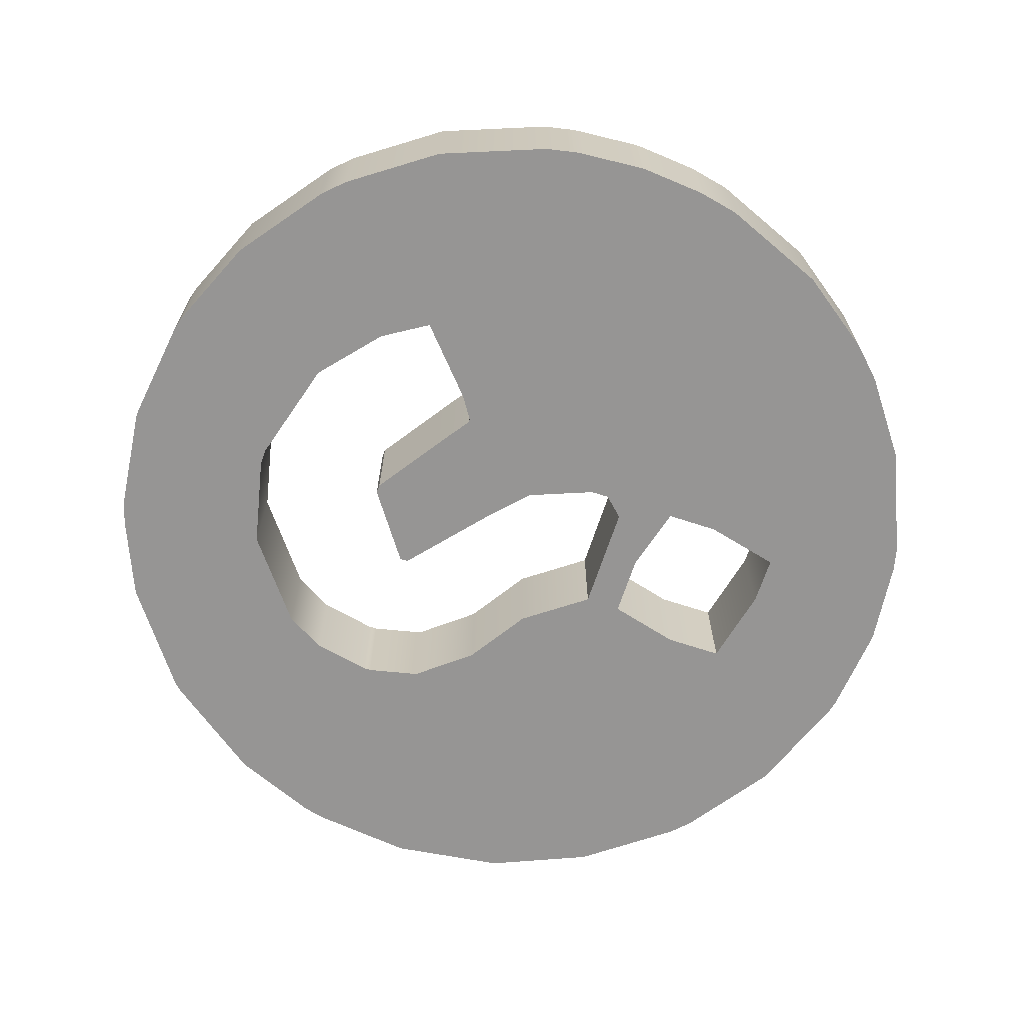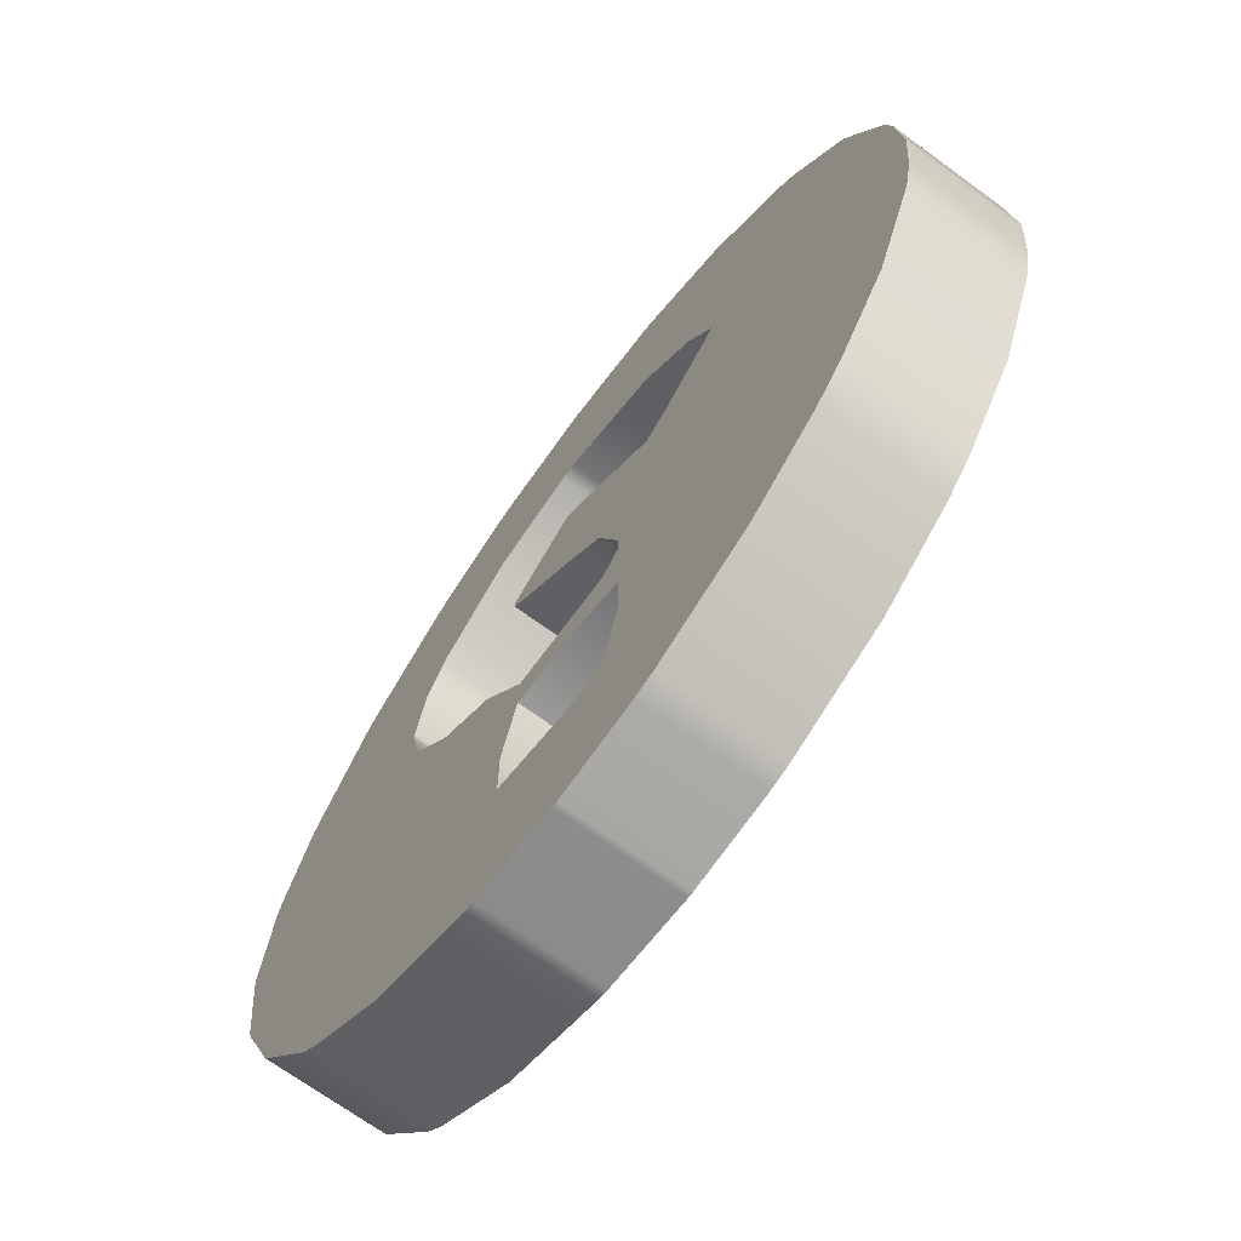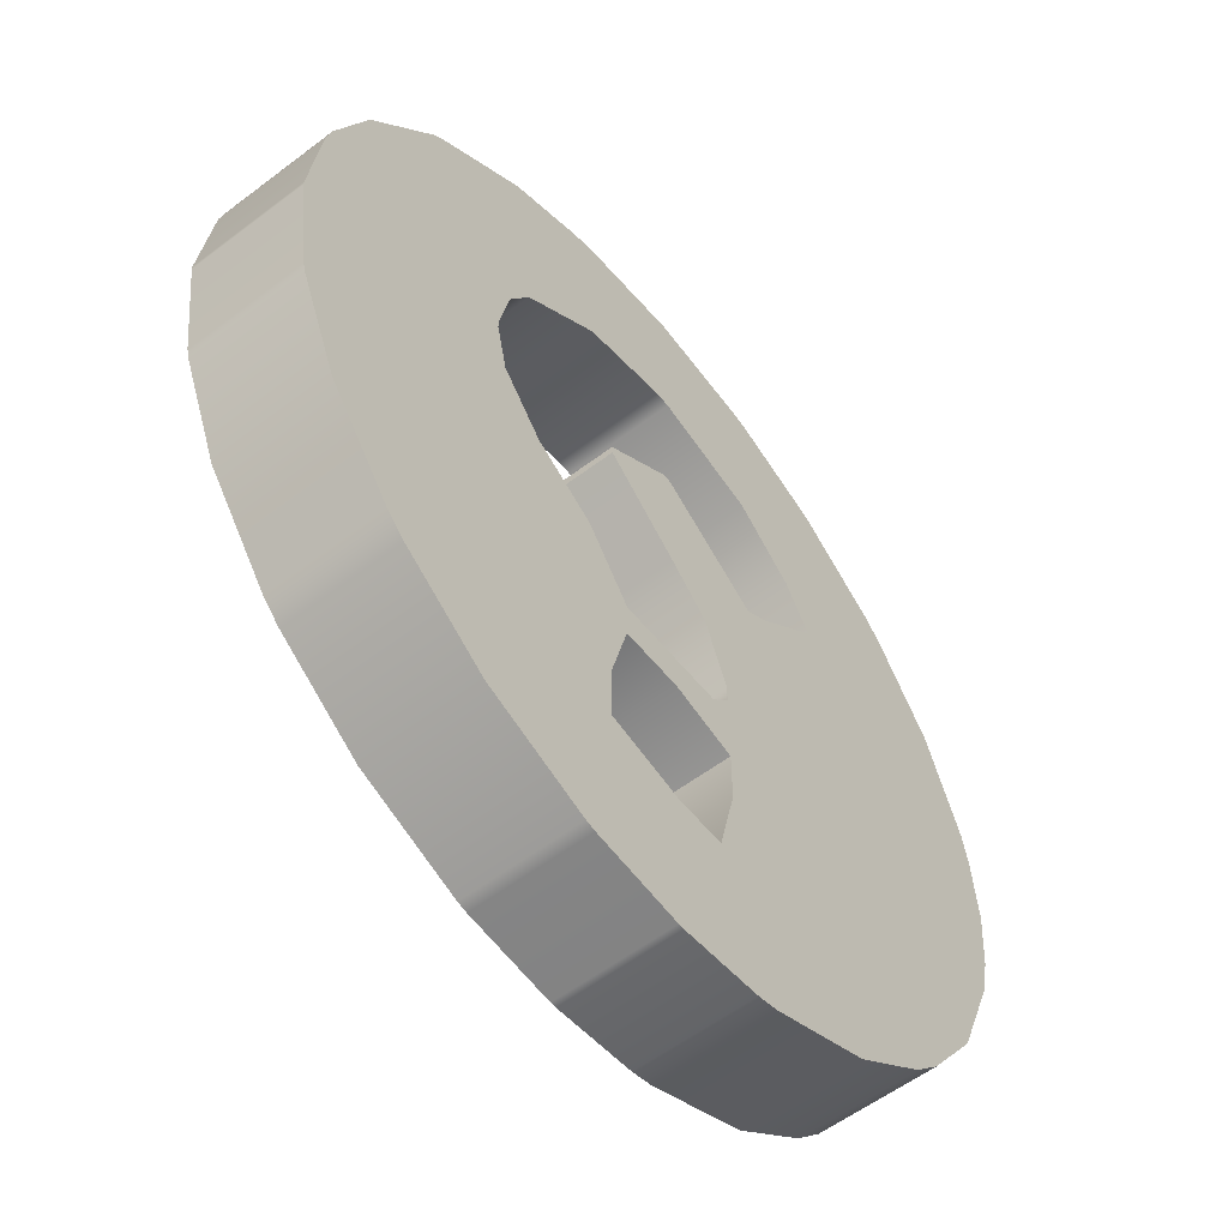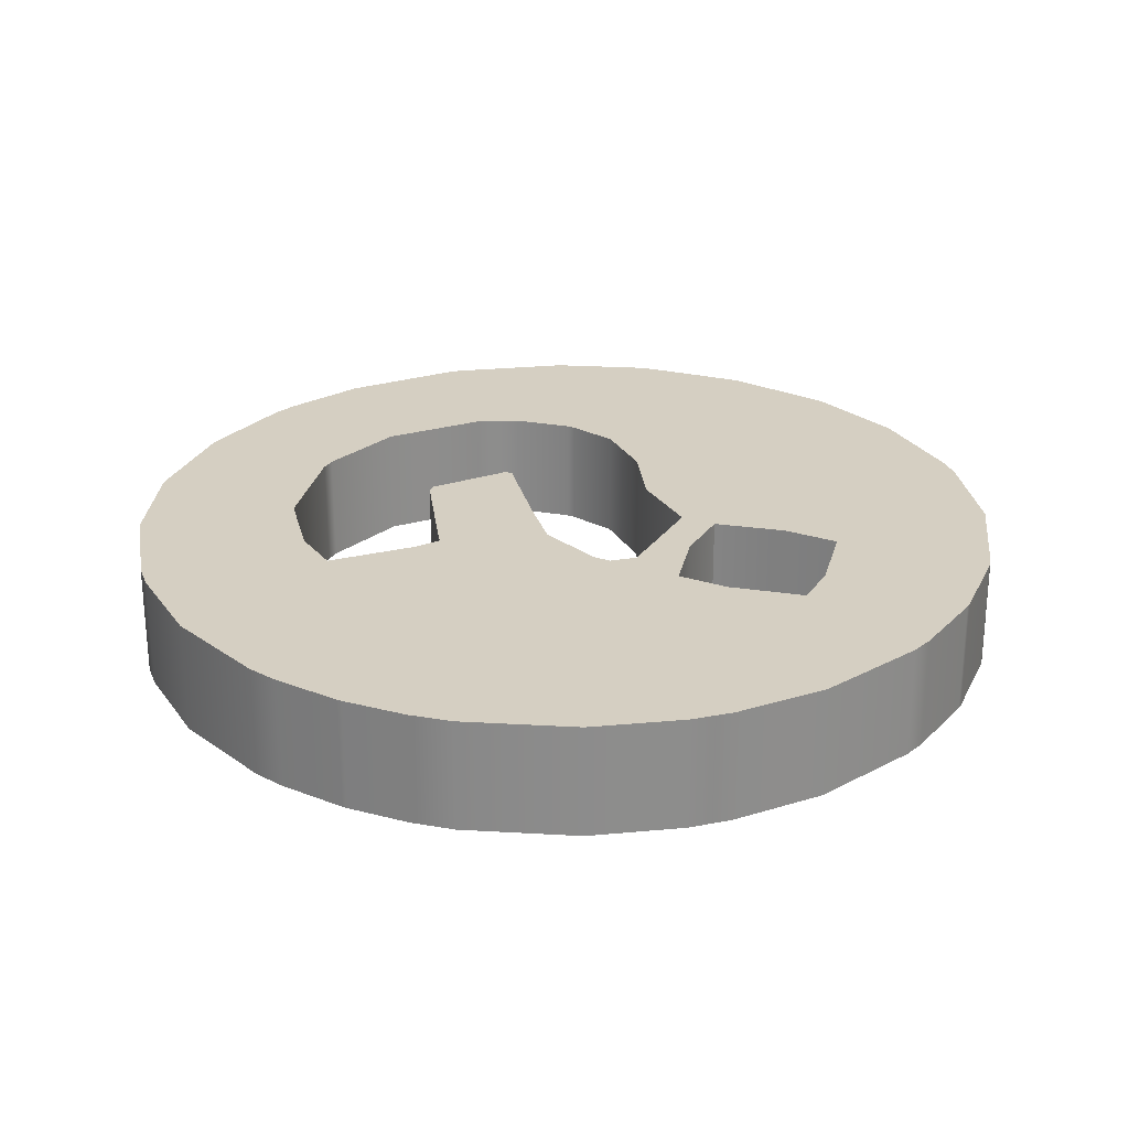
<metadata>
{"format":"obj","ext":"obj","renderer":"f3d","projection":"perspective","resolution":1024,"background":"white","views":[{"elev":-67.5,"azim":-108.2,"up":"+Z"},{"elev":-69.5,"azim":-126.2,"up":"+Y"},{"elev":-57.1,"azim":128.3,"up":"+Y"},{"elev":25.9,"azim":-62.6,"up":"+Z"}]}
</metadata>
<code>
v 0.4535 0 0.05758
v -0.4535 0 0.05758
v 0 -0.4535 0.05758
v 0 0.4535 0.05758
v 0.07559 -0.2834 0.05758
v -0.07559 -0.1701 0.05758
v 0.05669 -0.1512 0.05758
v -0.05669 -0.3023 0.05758
v 0.2268 0.1134 0.05758
v -0.07558 -0.07341 0.05758
v -0.1136 0.08916 0.05758
v 0.01011 0.3023 0.05758
v -0.2101 0.1669 0.05758
v 0.002793 0.1647 0.05758
v 0.0756 0.1135 0.05758
v -0.05604 -0.1134 0.05758
v -0.07561 -0.08898 0.05758
v -0.07559 -0.09255 0.05758
v 0.05397 -0.1134 0.05758
v 0.0559 -0.1134 0.05758
v 0.2147 -0.3995 0.05758
v 0.2147 0.3995 0.05758
v 0.2147 0.1733 0.05758
v 0.2147 0.05136 0.05758
v 0.4535 -0.004793 0.05758
v 0.2147 -0.004793 0.05758
v 0.3066 -0.3341 0.05758
v 0.2147 -0.3341 0.05758
v 0.4355 -0.1268 0.05758
v 0.4355 -0.004793 0.05758
v 0.4389 -0.1146 0.05758
v 0.4355 -0.1146 0.05758
v 0.3942 -0.2244 0.05758
v 0.2147 -0.2244 0.05758
v 0.3251 -0.3161 0.05758
v 0.3251 -0.2244 0.05758
v 0.2147 -0.1146 0.05758
v 0.3251 -0.1146 0.05758
v 0.3251 -0.004793 0.05758
v 0.3167 0.3246 0.05758
v 0.2147 0.3246 0.05758
v 0.4355 0.1268 0.05758
v 0.4355 0.105 0.05758
v 0.4413 0.105 0.05758
v 0.2266 0.105 0.05758
v 0.3251 0.105 0.05758
v 0.3995 0.2148 0.05758
v 0.2147 0.2148 0.05758
v 0.3251 0.2148 0.05758
v 0.3251 0.3161 0.05758
v -0.4535 -0.004793 0.05758
v -0.04891 -0.004793 0.05758
v 0.1694 -0.004793 0.05758
v -0.1166 -0.4384 0.05758
v -0.1166 -0.004793 0.05758
v -0.1166 -0.3341 0.05758
v 0.1042 -0.4415 0.05758
v 0.1042 -0.3341 0.05758
v 0.09319 -0.4439 0.05758
v -0.09319 -0.4439 0.05758
v -0.006194 -0.4535 0.05758
v -0.006194 -0.4439 0.05758
v -0.006194 -0.3341 0.05758
v -0.1166 -0.2244 0.05758
v 0.07559 -0.2244 0.05758
v -0.07559 -0.2244 0.05758
v 0.1042 -0.2244 0.05758
v -0.006194 -0.3023 0.05758
v 0.1042 -0.0477 0.05758
v 0.1042 -0.1146 0.05758
v -0.1166 -0.1146 0.05758
v -0.006194 -0.1512 0.05758
v -0.006194 -0.1146 0.05758
v -0.006194 -0.1134 0.05758
v -0.3066 -0.3341 0.05758
v -0.2271 -0.3926 0.05758
v -0.2271 -0.3341 0.05758
v -0.3375 -0.3029 0.05758
v -0.3375 -0.004793 0.05758
v -0.3375 -0.2244 0.05758
v -0.2271 -0.2244 0.05758
v -0.3375 -0.1146 0.05758
v -0.2271 -0.1146 0.05758
v -0.2271 -0.004793 0.05758
v -0.3942 -0.2244 0.05758
v -0.4389 -0.1146 0.05758
v -0.4479 -0.07137 0.05758
v -0.4479 -0.004793 0.05758
v -0.1166 0.4384 0.05758
v -0.1166 0.27 0.05758
v -0.1166 0.0894 0.05758
v -0.1166 0.3246 0.05758
v -0.09169 0.105 0.05758
v 0.07501 0.105 0.05758
v -0.006194 0.105 0.05758
v -0.006194 0.03489 0.05758
v 0.1042 0.2814 0.05758
v 0.1042 0.3246 0.05758
v 0.1903 0.2148 0.05758
v -0.006192 0.1643 0.05758
v -0.006198 0.3019 0.05758
v -0.006194 0.3246 0.05758
v 0.1308 0.4343 0.05758
v -0.1166 0.4343 0.05758
v 0.1042 0.4343 0.05758
v -0.006194 0.4343 0.05758
v 0.1042 0.4415 0.05758
v -0.006194 0.4535 0.05758
v -0.3167 0.3246 0.05758
v -0.3375 0.3029 0.05758
v -0.1408 0.105 0.05758
v -0.3375 0.105 0.05758
v -0.2271 0.105 0.05758
v -0.1804 0.2148 0.05758
v -0.3375 0.2148 0.05758
v -0.2271 0.2148 0.05758
v -0.2271 0.3246 0.05758
v -0.4413 0.105 0.05758
v -0.4479 0.07137 0.05758
v -0.3995 0.2148 0.05758
v -0.1308 0.4343 0.05758
v -0.2271 0.3926 0.05758
v -0.1308 0.4343 -0.05758
v -0.1166 0.4384 -0.05758
v -0.1166 0.4343 -0.05758
v 0.2147 0.3995 -0.05758
v 0.3167 0.3246 -0.05758
v 0.2147 0.3246 -0.05758
v 0.2147 -0.1146 -0.05758
v 0.2147 -0.004793 -0.05758
v 0.3251 -0.004793 -0.05758
v 0.3251 -0.1146 -0.05758
v 0.3066 -0.3341 -0.05758
v 0.2147 -0.3995 -0.05758
v 0.2147 -0.3341 -0.05758
v 0.4535 -0.004793 -0.05758
v 0.4389 -0.1146 -0.05758
v 0.4355 -0.1146 -0.05758
v 0.4355 -0.004793 -0.05758
v 0.4355 -0.1268 -0.05758
v 0.3251 -0.3161 -0.05758
v 0.2147 -0.2244 -0.05758
v 0.3251 -0.2244 -0.05758
v 0.3942 -0.2244 -0.05758
v 0.3251 0.3161 -0.05758
v 0.3251 0.2148 -0.05758
v 0.2147 0.2148 -0.05758
v 0.4355 0.105 -0.05758
v 0.4355 0.1268 -0.05758
v 0.4413 0.105 -0.05758
v 0.4535 0 -0.05758
v 0.2147 0.05136 -0.05758
v 0.2266 0.105 -0.05758
v 0.3251 0.105 -0.05758
v 0.2268 0.1134 -0.05758
v 0.2147 0.1733 -0.05758
v 0.3995 0.2148 -0.05758
v -0.4479 -0.07137 -0.05758
v -0.4535 -0.004793 -0.05758
v -0.4479 -0.004793 -0.05758
v -0.1166 -0.1146 -0.05758
v -0.1166 -0.004793 -0.05758
v -0.04891 -0.004793 -0.05758
v -0.07558 -0.07341 -0.05758
v -0.07561 -0.08898 -0.05758
v -0.07559 -0.09255 -0.05758
v -0.05604 -0.1134 -0.05758
v -0.006194 -0.1134 -0.05758
v -0.006194 -0.1146 -0.05758
v -0.006194 -0.4439 -0.05758
v -0.09319 -0.4439 -0.05758
v -0.1166 -0.4384 -0.05758
v -0.1166 -0.3341 -0.05758
v -0.006194 -0.3341 -0.05758
v 0.1042 -0.4415 -0.05758
v 0.1042 -0.3341 -0.05758
v -0.006194 -0.4535 -0.05758
v 0.09319 -0.4439 -0.05758
v 0 -0.4535 -0.05758
v -0.1166 -0.2244 -0.05758
v -0.07559 -0.2244 -0.05758
v -0.05669 -0.3023 -0.05758
v -0.006194 -0.3023 -0.05758
v 0.1042 -0.2244 -0.05758
v 0.07559 -0.2834 -0.05758
v 0.07559 -0.2244 -0.05758
v 0.1042 -0.0477 -0.05758
v 0.1694 -0.004793 -0.05758
v 0.1042 -0.1146 -0.05758
v -0.006194 -0.1512 -0.05758
v -0.07559 -0.1701 -0.05758
v 0.05669 -0.1512 -0.05758
v 0.05397 -0.1134 -0.05758
v 0.0559 -0.1134 -0.05758
v -0.2271 -0.3926 -0.05758
v -0.3066 -0.3341 -0.05758
v -0.2271 -0.3341 -0.05758
v -0.3375 -0.1146 -0.05758
v -0.3375 -0.004793 -0.05758
v -0.2271 -0.004793 -0.05758
v -0.2271 -0.1146 -0.05758
v -0.3375 -0.3029 -0.05758
v -0.3375 -0.2244 -0.05758
v -0.2271 -0.2244 -0.05758
v -0.3942 -0.2244 -0.05758
v -0.4389 -0.1146 -0.05758
v -0.006194 0.4535 -0.05758
v -0.006194 0.4343 -0.05758
v -0.006198 0.3019 -0.05758
v -0.1166 0.27 -0.05758
v -0.1166 0.3246 -0.05758
v -0.006194 0.3246 -0.05758
v -0.1166 0.0894 -0.05758
v -0.1136 0.08916 -0.05758
v -0.09169 0.105 -0.05758
v -0.006194 0.105 -0.05758
v -0.006194 0.03489 -0.05758
v 0.07501 0.105 -0.05758
v 0.1903 0.2148 -0.05758
v 0.1042 0.2814 -0.05758
v 0.1042 0.3246 -0.05758
v -0.006192 0.1643 -0.05758
v 0.002793 0.1647 -0.05758
v 0.0756 0.1135 -0.05758
v 0.01011 0.3023 -0.05758
v 0.1308 0.4343 -0.05758
v 0.1042 0.4343 -0.05758
v 0.1042 0.4415 -0.05758
v 0 0.4535 -0.05758
v -0.3995 0.2148 -0.05758
v -0.3375 0.3029 -0.05758
v -0.3375 0.2148 -0.05758
v -0.3167 0.3246 -0.05758
v -0.2271 0.3246 -0.05758
v -0.2271 0.2148 -0.05758
v -0.3375 0.105 -0.05758
v -0.2271 0.105 -0.05758
v -0.1408 0.105 -0.05758
v -0.1804 0.2148 -0.05758
v -0.2101 0.1669 -0.05758
v -0.4535 0 -0.05758
v -0.4479 0.07137 -0.05758
v -0.4413 0.105 -0.05758
v -0.2271 0.3926 -0.05758
f 123 124 125
f 126 127 128
f 129 130 132
f 132 130 131
f 133 134 135
f 136 137 139
f 139 137 138
f 137 140 138
f 135 142 133
f 133 142 141
f 141 142 143
f 144 141 143
f 143 142 132
f 132 142 129
f 143 132 144
f 138 140 132
f 140 144 132
f 131 139 132
f 132 139 138
f 128 127 147
f 127 145 147
f 145 146 147
f 148 149 150
f 139 148 136
f 136 148 151
f 151 148 150
f 131 130 154
f 130 152 154
f 152 153 154
f 139 131 148
f 148 131 154
f 147 146 156
f 146 154 156
f 153 155 154
f 155 156 154
f 148 154 149
f 149 154 157
f 157 154 146
f 145 157 146
f 158 159 160
f 163 164 162
f 162 164 161
f 164 165 161
f 165 166 161
f 169 161 168
f 168 161 167
f 161 166 167
f 170 171 174
f 173 174 172
f 171 172 174
f 175 176 134
f 134 176 135
f 177 171 170
f 177 170 179
f 178 179 170
f 170 174 178
f 176 175 174
f 175 178 174
f 180 181 173
f 181 182 173
f 173 182 174
f 182 183 174
f 184 142 176
f 176 142 135
f 186 184 185
f 184 176 185
f 176 174 185
f 185 174 183
f 130 129 188
f 129 189 188
f 187 188 189
f 129 142 189
f 189 142 184
f 180 161 181
f 181 161 191
f 161 169 191
f 169 190 191
f 190 169 192
f 169 189 192
f 189 184 192
f 186 192 184
f 169 168 189
f 168 193 189
f 193 194 189
f 194 187 189
f 195 196 197
f 172 195 173
f 173 195 197
f 198 199 201
f 201 199 200
f 203 204 202
f 202 204 196
f 196 204 197
f 204 180 197
f 197 180 173
f 203 198 204
f 204 198 201
f 201 161 204
f 204 161 180
f 200 162 201
f 201 162 161
f 202 205 203
f 206 198 205
f 205 198 203
f 160 199 158
f 199 198 158
f 206 158 198
f 207 208 124
f 124 208 125
f 210 211 209
f 209 211 212
f 213 214 162
f 162 214 163
f 163 214 217
f 214 215 217
f 215 216 217
f 188 152 130
f 216 218 217
f 128 147 221
f 147 219 221
f 219 220 221
f 147 156 219
f 215 222 216
f 222 223 216
f 218 216 224
f 223 224 216
f 220 225 221
f 209 212 225
f 225 212 221
f 212 211 208
f 208 211 125
f 128 221 126
f 227 226 221
f 226 126 221
f 221 212 227
f 227 212 208
f 228 226 227
f 227 208 228
f 207 229 208
f 229 228 208
f 230 231 232
f 234 235 233
f 233 235 231
f 231 235 232
f 200 199 237
f 237 199 236
f 162 200 213
f 213 200 238
f 238 200 237
f 237 236 235
f 235 236 232
f 238 237 240
f 237 235 240
f 239 240 235
f 234 211 235
f 211 210 235
f 210 239 235
f 159 241 160
f 241 242 160
f 236 199 243
f 243 199 242
f 242 199 160
f 243 230 236
f 236 230 232
f 233 244 234
f 125 211 123
f 123 211 244
f 244 211 234
f 121 104 89
f 22 41 40
f 37 38 26
f 26 38 39
f 27 28 21
f 25 30 31
f 31 30 32
f 31 32 29
f 36 34 35
f 35 34 27
f 34 28 27
f 33 36 35
f 36 38 34
f 34 38 37
f 32 38 29
f 29 38 33
f 38 36 33
f 39 38 30
f 30 38 32
f 41 48 40
f 40 48 50
f 48 49 50
f 43 44 42
f 43 30 44
f 25 1 30
f 1 44 30
f 39 46 26
f 26 46 24
f 46 45 24
f 30 43 39
f 39 43 46
f 45 46 9
f 46 49 9
f 9 49 23
f 49 48 23
f 49 46 47
f 43 42 46
f 47 46 42
f 50 49 47
f 87 88 51
f 52 55 10
f 55 71 10
f 10 71 17
f 17 71 18
f 73 74 71
f 74 16 71
f 71 16 18
f 62 63 60
f 56 54 63
f 63 54 60
f 28 58 21
f 21 58 57
f 61 62 60
f 61 3 62
f 59 62 3
f 58 63 57
f 57 63 59
f 63 62 59
f 63 68 56
f 68 8 56
f 56 8 64
f 8 66 64
f 67 58 34
f 34 58 28
f 63 58 68
f 68 58 5
f 58 67 5
f 5 67 65
f 70 37 69
f 69 37 53
f 37 26 53
f 37 70 34
f 34 70 67
f 64 66 71
f 66 6 71
f 71 6 73
f 6 72 73
f 67 70 65
f 65 70 7
f 70 73 7
f 73 72 7
f 73 70 74
f 74 70 19
f 19 70 20
f 70 69 20
f 76 77 75
f 54 56 76
f 76 56 77
f 82 83 79
f 79 83 84
f 77 81 75
f 75 81 78
f 81 80 78
f 81 77 64
f 64 77 56
f 80 81 82
f 82 81 83
f 83 81 71
f 71 81 64
f 84 83 55
f 55 83 71
f 78 80 85
f 80 82 85
f 85 82 86
f 82 79 86
f 86 79 87
f 79 88 87
f 104 106 89
f 89 106 108
f 102 92 101
f 101 92 90
f 91 55 11
f 55 52 11
f 52 96 11
f 11 96 93
f 96 95 93
f 53 26 24
f 95 96 94
f 41 98 48
f 98 97 48
f 97 99 48
f 48 99 23
f 93 95 100
f 100 95 14
f 94 15 95
f 95 15 14
f 97 98 12
f 101 12 102
f 98 102 12
f 102 106 92
f 92 106 104
f 105 98 103
f 98 41 103
f 103 41 22
f 98 105 102
f 102 105 106
f 107 105 103
f 106 105 108
f 108 105 4
f 105 107 4
f 120 115 110
f 115 116 110
f 110 116 109
f 116 117 109
f 84 113 79
f 79 113 112
f 113 84 111
f 55 91 84
f 111 84 91
f 113 116 112
f 112 116 115
f 111 13 113
f 113 13 116
f 114 116 13
f 117 116 92
f 116 114 92
f 114 90 92
f 51 88 2
f 88 119 2
f 88 79 119
f 112 118 79
f 119 79 118
f 118 112 120
f 120 112 115
f 109 117 122
f 117 92 122
f 104 121 92
f 122 92 121
f 121 89 123
f 123 89 124
f 22 40 126
f 126 40 127
f 27 21 133
f 133 21 134
f 25 31 136
f 136 31 137
f 31 29 137
f 137 29 140
f 35 27 141
f 141 27 133
f 33 35 144
f 144 35 141
f 29 33 140
f 140 33 144
f 40 50 127
f 127 50 145
f 42 44 149
f 149 44 150
f 1 25 151
f 151 25 136
f 44 1 150
f 150 1 151
f 24 45 152
f 152 45 153
f 9 23 155
f 155 23 156
f 45 9 153
f 153 9 155
f 47 42 157
f 157 42 149
f 50 47 145
f 145 47 157
f 87 51 158
f 158 51 159
f 52 10 163
f 163 10 164
f 10 17 164
f 164 17 165
f 17 18 165
f 165 18 166
f 18 16 166
f 166 16 167
f 16 74 167
f 167 74 168
f 60 54 171
f 171 54 172
f 21 57 134
f 134 57 175
f 61 60 177
f 177 60 171
f 59 3 178
f 178 3 179
f 3 61 179
f 179 61 177
f 57 59 175
f 175 59 178
f 66 8 181
f 181 8 182
f 8 68 182
f 182 68 183
f 5 65 185
f 185 65 186
f 68 5 183
f 183 5 185
f 69 53 187
f 187 53 188
f 72 6 190
f 190 6 191
f 6 66 191
f 191 66 181
f 65 7 186
f 186 7 192
f 7 72 192
f 192 72 190
f 74 19 168
f 168 19 193
f 19 20 193
f 193 20 194
f 20 69 194
f 194 69 187
f 76 75 195
f 195 75 196
f 54 76 172
f 172 76 195
f 75 78 196
f 196 78 202
f 78 85 202
f 202 85 205
f 85 86 205
f 205 86 206
f 86 87 206
f 206 87 158
f 89 108 124
f 124 108 207
f 101 90 209
f 209 90 210
f 91 11 213
f 213 11 214
f 11 93 214
f 214 93 215
f 96 52 217
f 217 52 163
f 53 24 188
f 188 24 152
f 94 96 218
f 218 96 217
f 99 97 219
f 219 97 220
f 23 99 156
f 156 99 219
f 93 100 215
f 215 100 222
f 100 14 222
f 222 14 223
f 14 15 223
f 223 15 224
f 15 94 224
f 224 94 218
f 97 12 220
f 220 12 225
f 12 101 225
f 225 101 209
f 103 22 226
f 226 22 126
f 107 103 228
f 228 103 226
f 108 4 207
f 207 4 229
f 4 107 229
f 229 107 228
f 120 110 230
f 230 110 231
f 110 109 231
f 231 109 233
f 111 91 238
f 238 91 213
f 114 13 239
f 239 13 240
f 13 111 240
f 240 111 238
f 90 114 210
f 210 114 239
f 51 2 159
f 159 2 241
f 2 119 241
f 241 119 242
f 119 118 242
f 242 118 243
f 118 120 243
f 243 120 230
f 109 122 233
f 233 122 244
f 122 121 244
f 244 121 123

</code>
